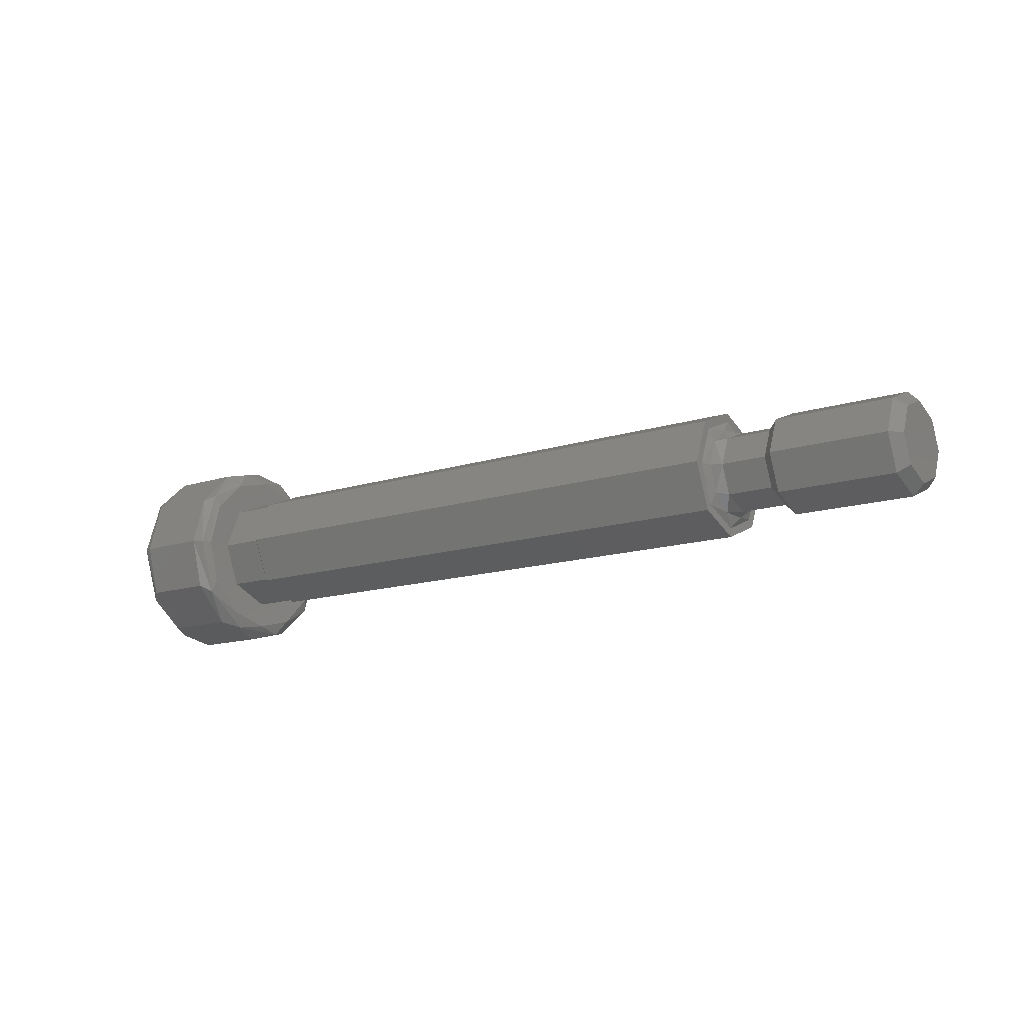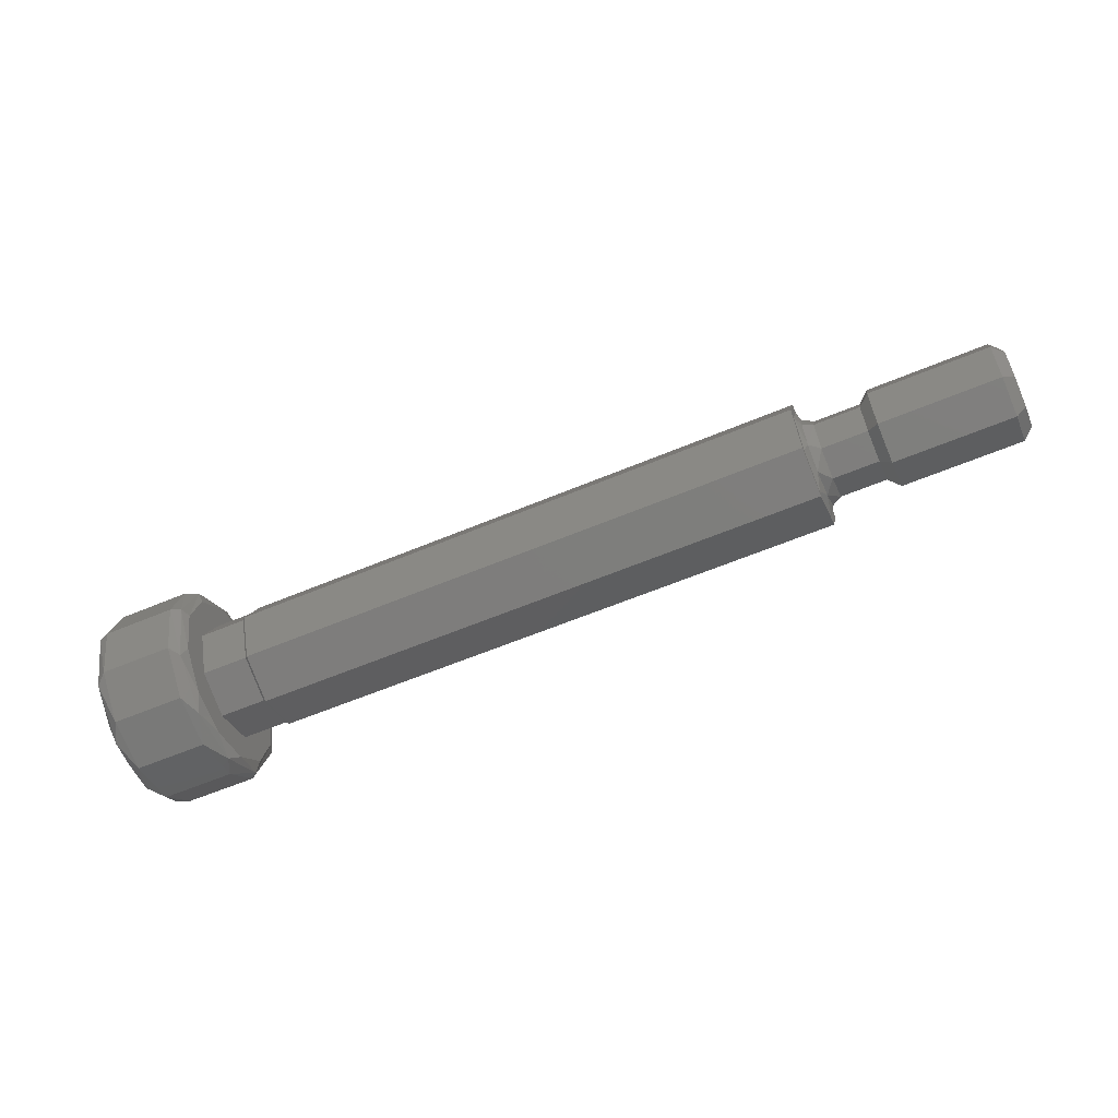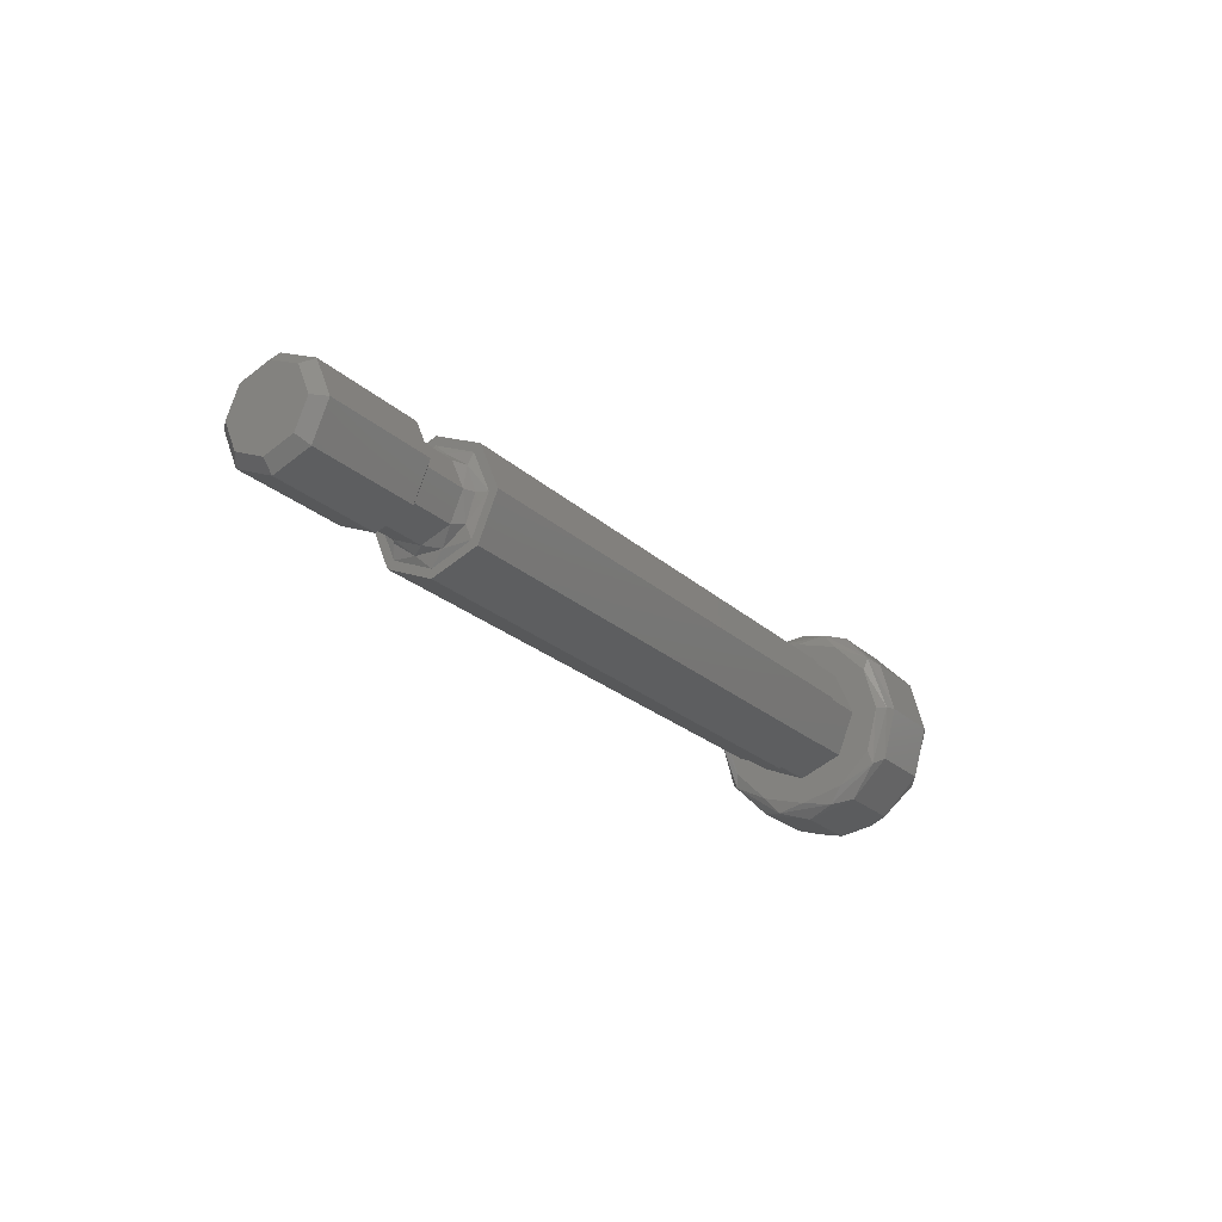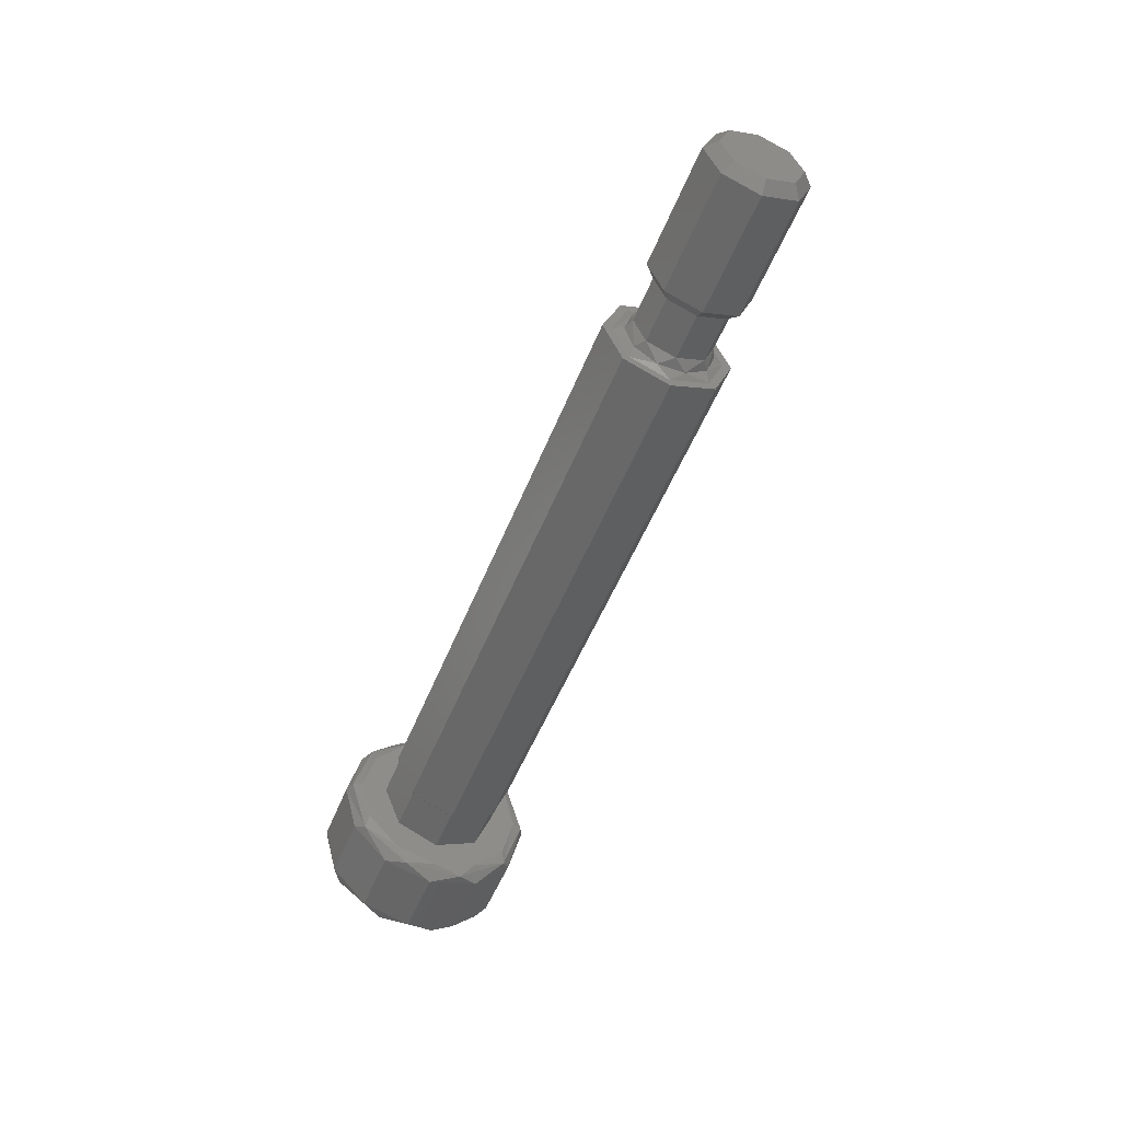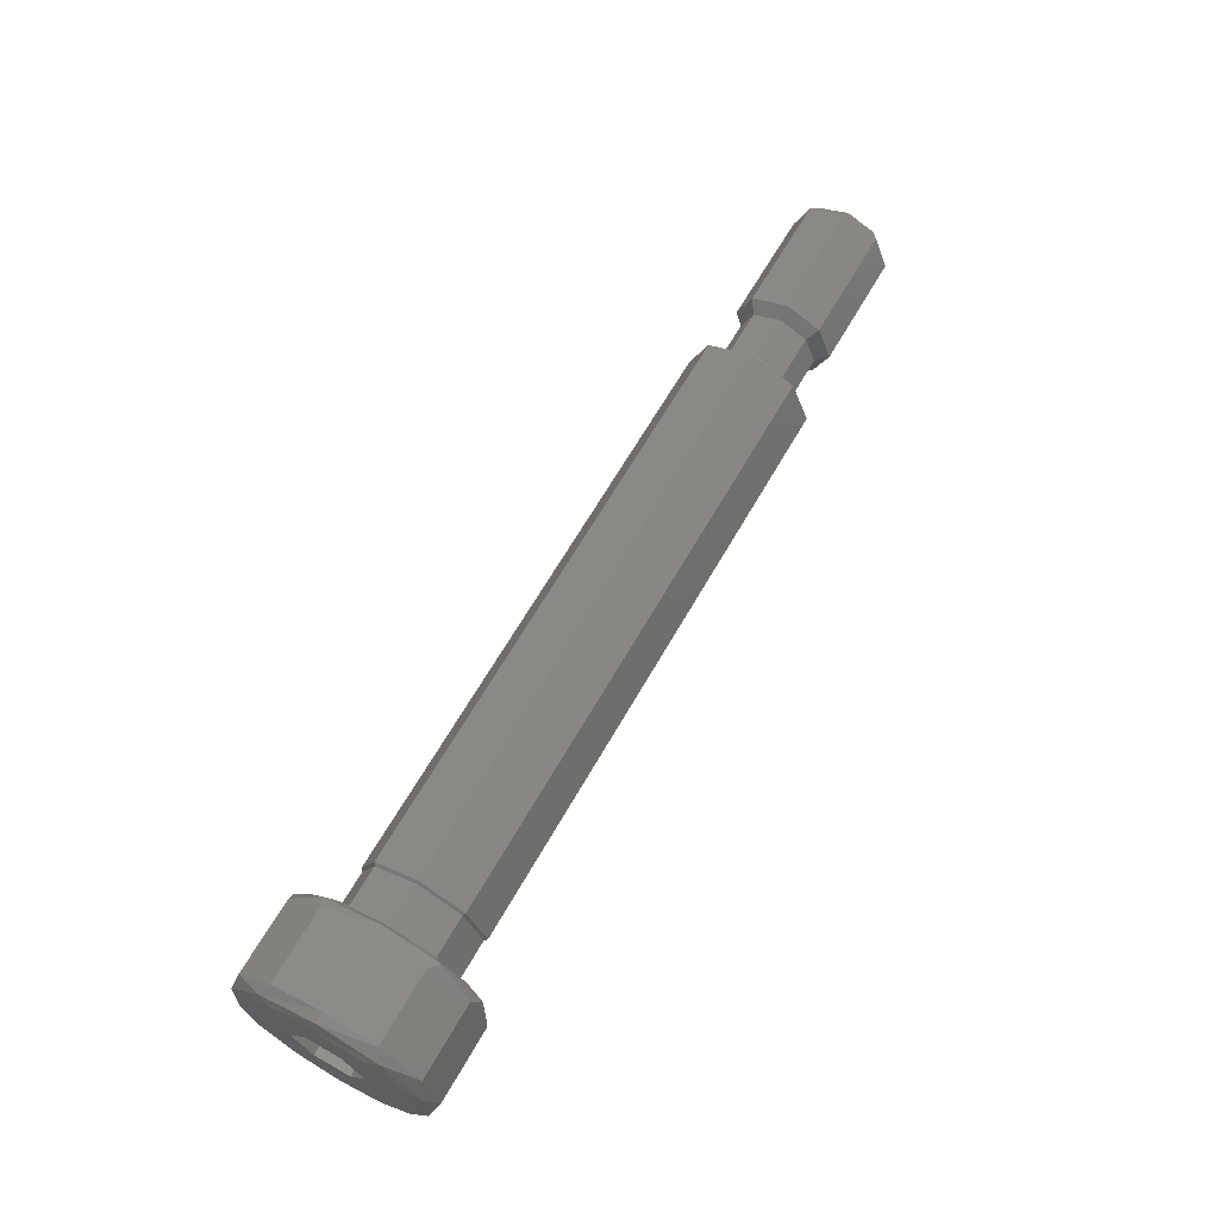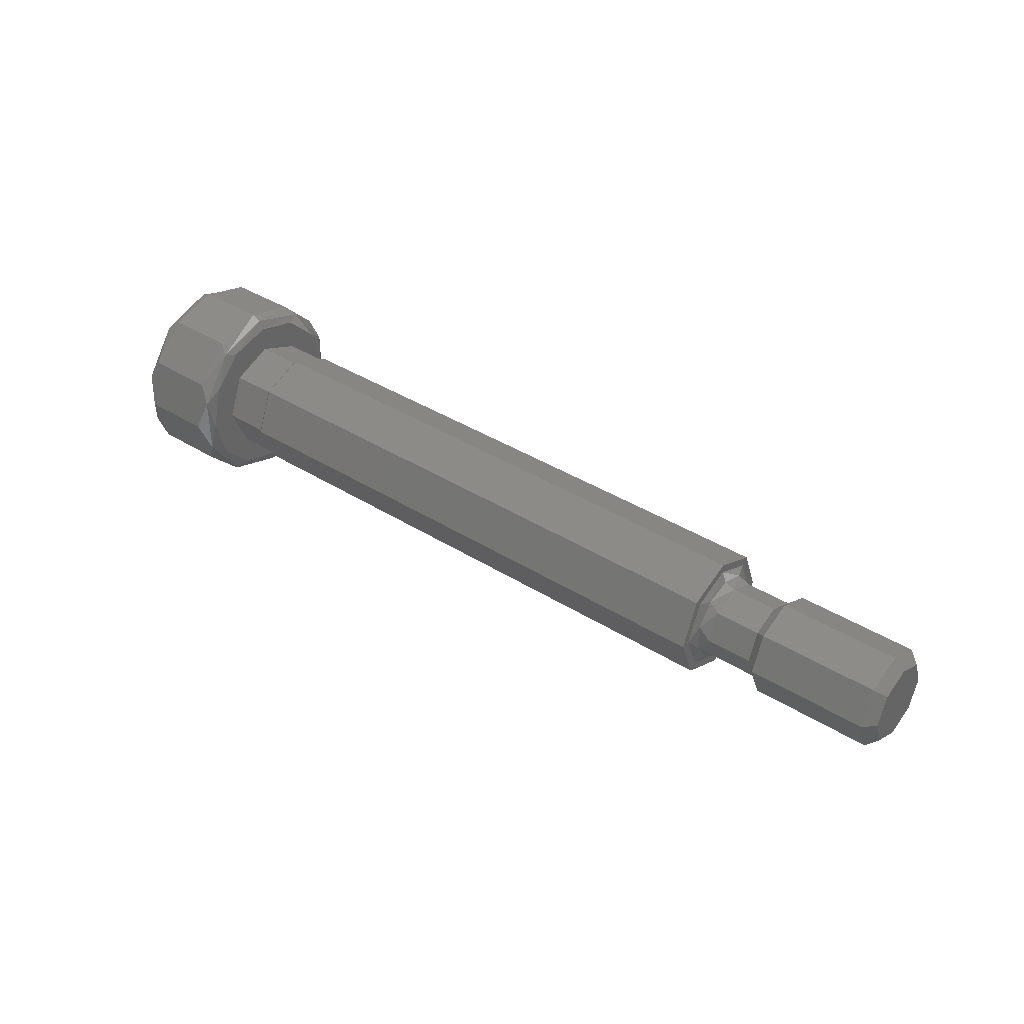
<metadata>
{"format":"stl","ext":"stl","renderer":"f3d","projection":"perspective","resolution":1024,"background":"white","views":[{"elev":-13.7,"azim":35.9,"up":"+Y"},{"elev":-59.1,"azim":23.5,"up":"+Y"},{"elev":-22.0,"azim":122.4,"up":"+Y"},{"elev":-51.3,"azim":68.7,"up":"+Y"},{"elev":64.8,"azim":-60.3,"up":"+Z"},{"elev":38.0,"azim":38.7,"up":"+Z"}]}
</metadata>
<code>
# stl→obj: 183 verts, 362 faces
v -2 -0.625 1.083
v -2 -1.083 0.625
v -2 -0.7217 1.25
v -2 -8.55e-11 1.25
v -2 0.625 1.083
v -2 0.7217 1.25
v -2 1.083 0.625
v -2 1.25 -1.184e-11
v -2 1.443 1.481e-10
v -2 1.083 -0.625
v -1.78 0 2.274e-13
v -2 0 -1.25
v -2 -0.625 -1.083
v -2 -1.083 -0.625
v -2 -1.25 6.308e-17
v -2 0.625 -1.083
v -4 1.443 0
v -4 0.7217 1.25
v -2 0.7217 -1.25
v -4 0.7217 -1.25
v -2 -0.7217 -1.25
v -4 -0.7217 -1.25
v -2 -1.443 0
v -4 -1.443 0
v -4 -0.7217 1.25
v 32.57 0 -2
v 33 1.923e-16 -1.571
v 32.57 -1.414 -1.414
v 33 -1.111 -1.111
v 32.57 -2 -1.225e-16
v 33 -1.571 -2.885e-16
v 32.57 -1.414 1.414
v 33 -1.111 1.111
v 32.57 3.063e-15 2
v 33 2.405e-15 1.571
v 32.57 1.414 1.414
v 33 1.111 1.111
v 32.57 2 1.225e-16
v 33 1.571 9.616e-17
v 32.57 1.414 -1.414
v 33 1.111 -1.111
v 27.83 0 -2
v 27.83 1.414 -1.414
v 27.83 2 -1.225e-16
v 27.83 1.414 1.414
v 27.83 2.449e-16 2
v 27.83 -1.414 1.414
v 27.83 -2 -4.962e-15
v 27.83 -1.414 -1.414
v 27.4 1.923e-16 1.571
v 27.4 -1.111 1.111
v 27.4 -1.571 -9.617e-17
v 27.4 -1.111 -1.111
v 27.4 0 -1.571
v 27.4 1.111 -1.111
v 27.4 1.571 -9.617e-17
v 27.4 1.111 1.111
v 25.58 0 -1.571
v 25.58 1.111 -1.111
v 25.58 1.571 -9.617e-17
v 25.58 1.111 1.111
v 25.58 1.923e-16 1.571
v 25.58 -1.111 1.111
v 25.58 -1.571 2.885e-16
v 25.58 -1.111 -1.111
v 25.17 -1.023 -1.408
v 25 -1.521 -1.521
v 25 -5.267e-16 -2.151
v 25.17 0 -1.74
v 25.17 -1.023 1.408
v 25.17 2.131e-16 1.74
v 25 2.634e-16 2.151
v 25 -1.521 1.521
v 25.17 -1.655 0.5378
v 25.17 -1.655 -0.5378
v 25 -2.151 3.95e-16
v 25.17 1.023 1.408
v 25 1.521 1.521
v 25.17 1.023 -1.408
v 25 1.521 -1.521
v 25.17 1.655 -0.5378
v 25.17 1.655 0.5378
v 25 2.151 -6.092e-16
v 25 -1.768 -1.768
v 25 0 -2.5
v 25 1.768 -1.768
v 25 2.5 4.592e-16
v 25 -2.5 -7.082e-16
v 25 -1.768 1.768
v 25 -3.062e-16 2.5
v 25 1.768 1.768
v 1.95 0 -2.5
v 1.95 1.768 -1.768
v 1.95 2.5 -1.531e-16
v 1.95 1.768 1.768
v 1.95 3.062e-16 2.5
v 1.95 -1.768 1.768
v 1.95 -2.5 4.592e-16
v 1.95 -1.768 -1.768
v 1.85 2.939e-16 2.4
v 1.85 -1.697 1.697
v 1.85 -2.4 -1.47e-16
v 1.85 -1.697 -1.697
v 1.85 -2.22e-16 -2.4
v 1.85 1.697 -1.697
v 1.85 2.4 -1.47e-16
v 1.85 1.697 1.697
v 0 -2.22e-16 -2.4
v 0 1.697 -1.697
v 0 2.4 4.409e-16
v 0 1.697 1.697
v 0 -2.939e-16 2.4
v 0 -1.697 1.697
v 0 -2.4 -1.47e-16
v 0 -1.697 -1.697
v -9.992e-16 1.72 -2.979
v -9.992e-16 0 -3.44
v -9.992e-16 -1.72 -2.979
v -9.992e-16 -2.979 -1.72
v -9.992e-16 -2.979 1.72
v -9.992e-16 -3.44 -2.423e-15
v -9.992e-16 1.72 2.979
v -9.992e-16 2.979 1.72
v -9.992e-16 3.44 -2.106e-16
v -9.992e-16 2.979 -1.72
v -9.992e-16 4.213e-16 3.44
v -9.992e-16 -1.72 2.979
v -0.56 -3.464 2
v -0.164 -3.648 1.185
v -0.164 -2.255 3.103
v -0.164 4.698e-16 3.836
v -0.56 -3.464 -2
v -0.164 -2.255 -3.103
v -0.164 -3.648 -1.185
v -0.56 -2 -3.464
v -0.164 0 -3.836
v -0.56 0 -4
v -0.56 -4 -2.449e-16
v -0.56 4.898e-16 4
v -0.56 -2 3.464
v -0.56 3.464 -2
v -0.164 3.648 -1.185
v -0.164 2.255 -3.103
v -0.56 3.464 2
v -0.164 2.255 3.103
v -0.164 3.648 1.185
v -0.56 2 3.464
v -0.56 4 -2.449e-16
v -0.56 2 -3.464
v -3.44 0 -4
v -3.44 2 -3.464
v -3.44 3.464 -2
v -3.44 4 -2.449e-16
v -3.44 3.464 2
v -3.44 2 3.464
v -3.44 4.898e-16 4
v -3.44 -2 3.464
v -3.44 -3.464 2
v -3.44 -4 -2.818e-15
v -3.44 -3.464 -2
v -3.44 -2 -3.464
v -4 -2.979 1.72
v -3.836 -3.648 1.185
v -3.836 -2.255 3.103
v -3.836 4.698e-16 3.836
v -4 -2.979 -1.72
v -3.836 -2.255 -3.103
v -3.836 -3.648 -1.185
v -4 -1.72 -2.979
v -3.836 0 -3.836
v -4 -2.665e-15 -3.44
v -4 -3.44 1.52e-15
v -4 4.441e-16 3.44
v -4 -1.72 2.979
v -4 2.979 -1.72
v -3.836 3.648 -1.185
v -3.836 2.255 -3.103
v -4 2.979 1.72
v -3.836 2.255 3.103
v -3.836 3.648 1.185
v -4 1.72 2.979
v -4 3.44 -1.941e-15
v -4 1.72 -2.979
f 1 2 3
f 4 1 3
f 5 4 6
f 7 5 6
f 8 7 9
f 10 8 9
f 11 12 13
f 11 13 14
f 11 14 15
f 11 15 2
f 11 2 1
f 11 1 4
f 11 4 5
f 11 5 7
f 11 7 8
f 11 8 10
f 11 10 16
f 11 16 12
f 9 7 17
f 17 7 6
f 17 6 18
f 19 10 20
f 20 10 9
f 20 9 17
f 21 12 22
f 22 12 19
f 22 19 20
f 23 14 24
f 24 14 21
f 24 21 22
f 3 2 25
f 25 2 23
f 25 23 24
f 3 25 4
f 4 25 18
f 4 18 6
f 26 27 28
f 28 27 29
f 28 29 30
f 30 29 31
f 30 31 32
f 32 31 33
f 32 33 34
f 34 33 35
f 34 35 36
f 36 35 37
f 36 37 38
f 38 37 39
f 38 39 40
f 40 39 41
f 40 41 26
f 26 41 27
f 26 42 40
f 40 42 43
f 40 43 38
f 38 43 44
f 38 44 36
f 36 44 45
f 36 45 34
f 34 45 46
f 34 46 32
f 32 46 47
f 32 47 30
f 30 47 48
f 30 48 28
f 28 48 49
f 28 49 26
f 26 49 42
f 46 50 47
f 47 50 51
f 47 51 48
f 48 51 52
f 48 52 49
f 49 52 53
f 49 53 42
f 42 53 54
f 42 54 43
f 43 54 55
f 43 55 44
f 44 55 56
f 44 56 45
f 45 56 57
f 45 57 46
f 46 57 50
f 54 58 55
f 55 58 59
f 55 59 56
f 56 59 60
f 56 60 57
f 57 60 61
f 57 61 50
f 50 61 62
f 50 62 51
f 51 62 63
f 51 63 52
f 52 63 64
f 52 64 53
f 53 64 65
f 53 65 54
f 54 65 58
f 66 67 68
f 69 66 68
f 70 71 72
f 73 70 72
f 70 63 62
f 71 70 62
f 66 69 58
f 65 66 58
f 70 74 63
f 70 73 74
f 75 66 65
f 75 67 66
f 64 63 74
f 64 74 75
f 64 75 65
f 76 67 75
f 76 75 74
f 76 74 73
f 77 78 72
f 71 77 72
f 79 69 68
f 80 79 68
f 79 59 58
f 69 79 58
f 77 71 62
f 61 77 62
f 79 81 59
f 79 80 81
f 82 77 61
f 82 78 77
f 60 59 81
f 60 81 82
f 60 82 61
f 83 78 82
f 83 82 81
f 83 81 80
f 76 84 67
f 67 84 85
f 67 85 68
f 68 85 86
f 68 86 80
f 80 86 87
f 80 87 83
f 84 76 88
f 88 76 73
f 88 73 89
f 89 73 72
f 89 72 90
f 90 72 78
f 90 78 91
f 91 78 83
f 91 83 87
f 85 92 86
f 86 92 93
f 86 93 87
f 87 93 94
f 87 94 91
f 91 94 95
f 91 95 90
f 90 95 96
f 90 96 89
f 89 96 97
f 89 97 88
f 88 97 98
f 88 98 84
f 84 98 99
f 84 99 85
f 85 99 92
f 96 100 97
f 97 100 101
f 97 101 98
f 98 101 102
f 98 102 99
f 99 102 103
f 99 103 92
f 92 103 104
f 92 104 93
f 93 104 105
f 93 105 94
f 94 105 106
f 94 106 95
f 95 106 107
f 95 107 96
f 96 107 100
f 104 108 105
f 105 108 109
f 105 109 106
f 106 109 110
f 106 110 107
f 107 110 111
f 107 111 100
f 100 111 112
f 100 112 101
f 101 112 113
f 101 113 102
f 102 113 114
f 102 114 103
f 103 114 115
f 103 115 104
f 104 115 108
f 110 109 116
f 116 109 108
f 116 108 117
f 117 108 115
f 117 115 118
f 118 115 114
f 118 114 119
f 119 114 120
f 119 120 121
f 122 110 123
f 123 110 124
f 110 116 124
f 124 116 125
f 110 122 111
f 111 122 126
f 111 126 112
f 112 126 127
f 112 127 113
f 113 127 120
f 113 120 114
f 128 129 130
f 130 120 127
f 130 127 131
f 129 120 130
f 132 133 134
f 135 136 133
f 135 133 132
f 133 119 134
f 137 136 135
f 126 131 127
f 138 132 134
f 138 134 129
f 138 129 128
f 121 120 129
f 121 129 134
f 121 134 119
f 136 117 133
f 133 117 118
f 133 118 119
f 131 139 130
f 130 139 140
f 130 140 128
f 141 142 143
f 143 125 116
f 143 116 136
f 142 125 143
f 144 145 146
f 147 131 145
f 147 145 144
f 145 123 146
f 139 131 147
f 117 136 116
f 148 144 146
f 148 146 142
f 148 142 141
f 124 125 142
f 124 142 146
f 124 146 123
f 131 126 145
f 145 126 122
f 145 122 123
f 136 137 143
f 143 137 149
f 143 149 141
f 137 150 149
f 149 150 151
f 149 151 141
f 141 151 152
f 141 152 148
f 148 152 153
f 148 153 144
f 144 153 154
f 144 154 147
f 147 154 155
f 147 155 139
f 139 155 156
f 139 156 140
f 140 156 157
f 140 157 128
f 128 157 158
f 128 158 138
f 138 158 159
f 138 159 132
f 132 159 160
f 132 160 135
f 135 160 161
f 135 161 137
f 137 161 150
f 162 163 164
f 164 158 157
f 164 157 165
f 163 158 164
f 166 167 168
f 169 170 167
f 169 167 166
f 167 160 168
f 171 170 169
f 156 165 157
f 172 166 168
f 172 168 163
f 172 163 162
f 159 158 163
f 159 163 168
f 159 168 160
f 170 150 167
f 167 150 161
f 167 161 160
f 165 173 164
f 164 173 174
f 164 174 162
f 175 176 177
f 177 152 151
f 177 151 170
f 176 152 177
f 178 179 180
f 181 165 179
f 181 179 178
f 179 154 180
f 173 165 181
f 150 170 151
f 182 178 180
f 182 180 176
f 182 176 175
f 153 152 176
f 153 176 180
f 153 180 154
f 165 156 179
f 179 156 155
f 179 155 154
f 170 171 177
f 177 171 183
f 177 183 175
f 183 17 175
f 175 17 182
f 17 181 182
f 182 181 178
f 24 174 25
f 25 174 173
f 25 173 18
f 18 173 181
f 18 181 17
f 166 172 169
f 169 172 24
f 172 162 24
f 24 162 174
f 24 22 169
f 169 22 20
f 169 20 171
f 171 20 17
f 171 17 183
f 16 10 19
f 12 16 19
f 37 41 39
f 31 29 33
f 33 29 27
f 33 27 35
f 35 27 41
f 35 41 37
f 15 14 23
f 2 15 23
f 13 12 21
f 14 13 21

</code>
